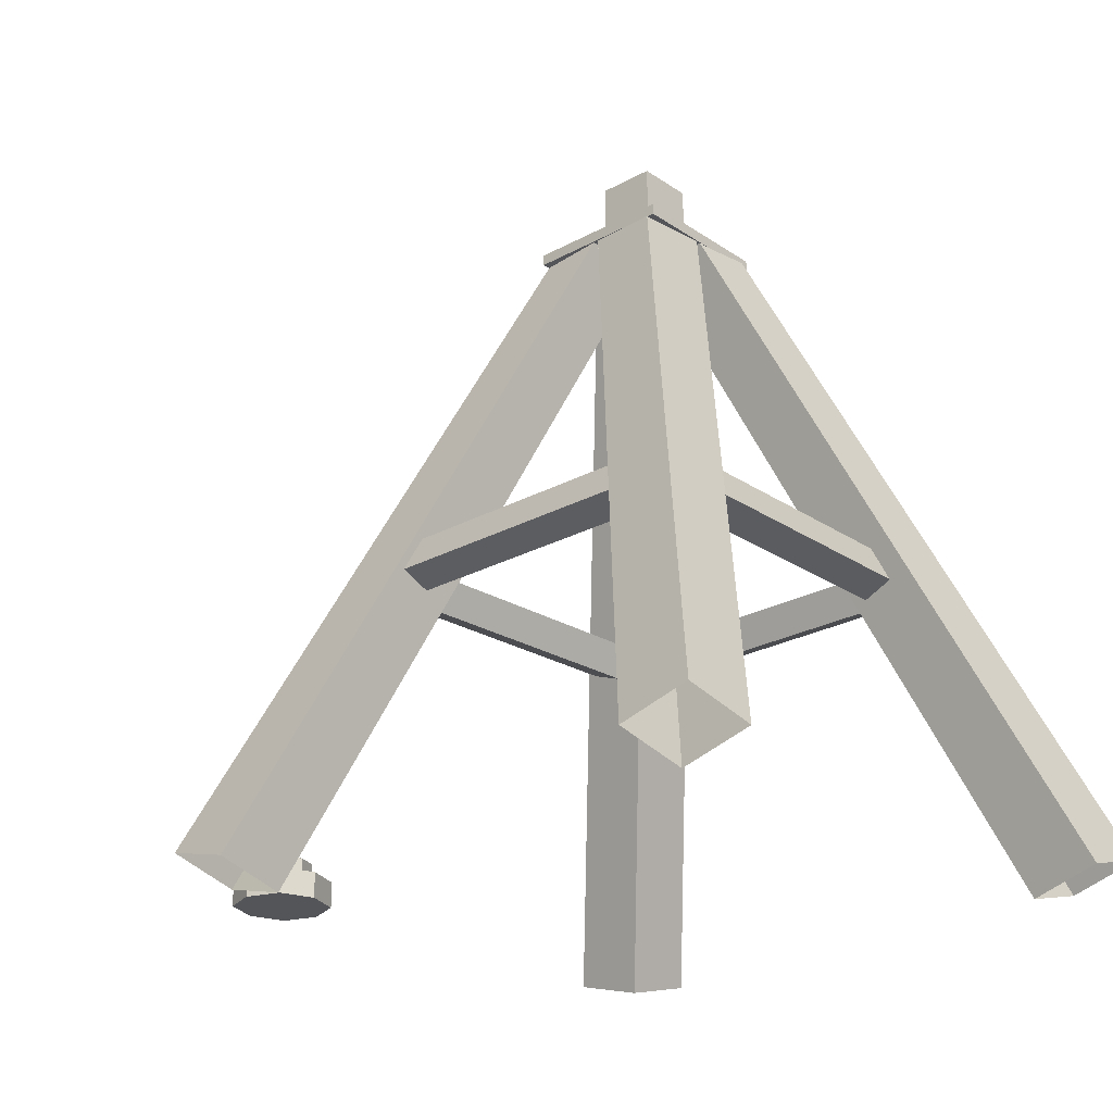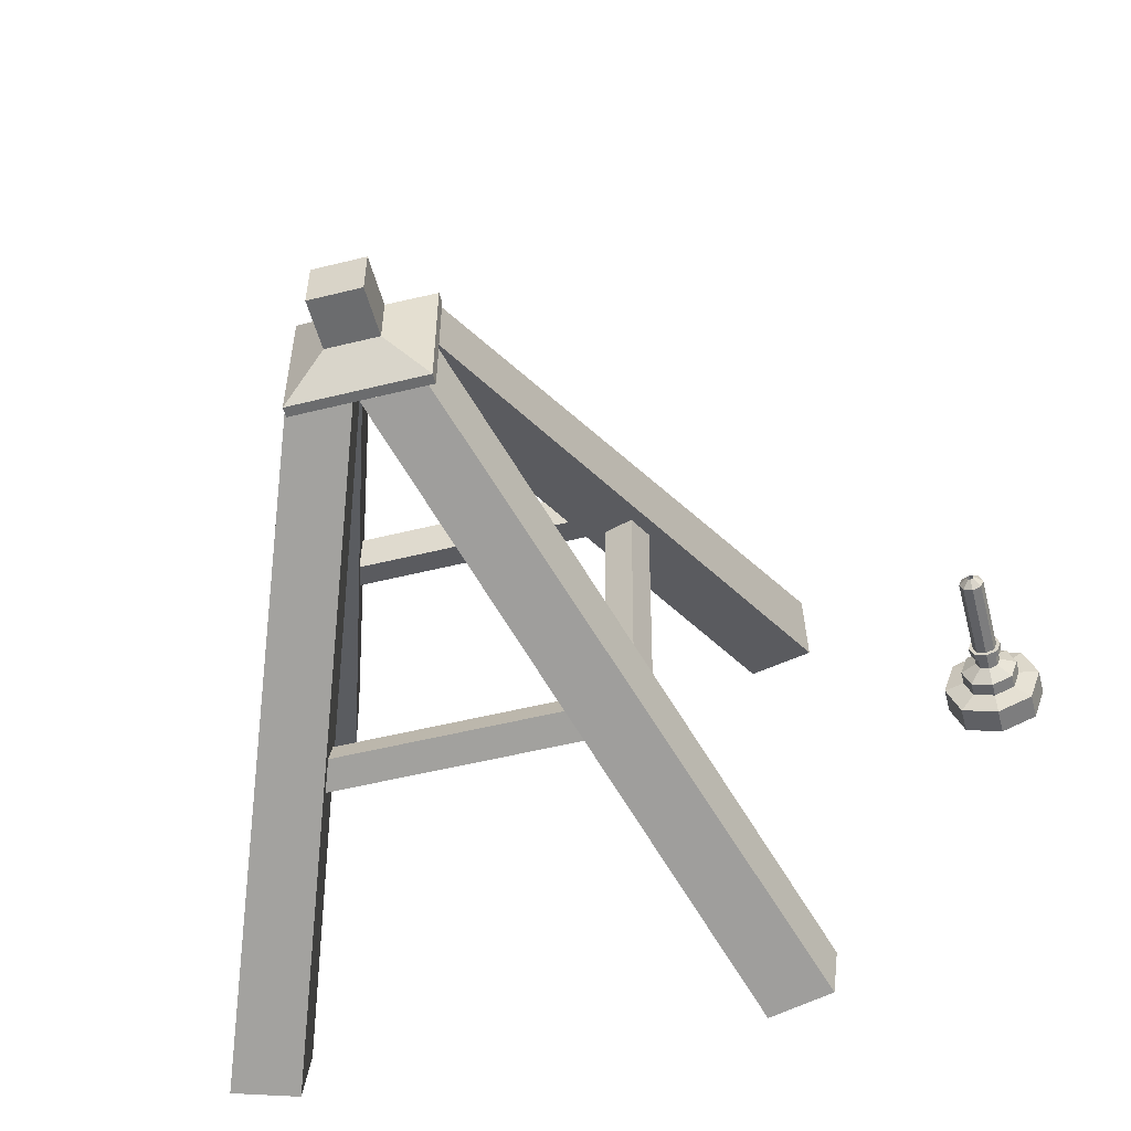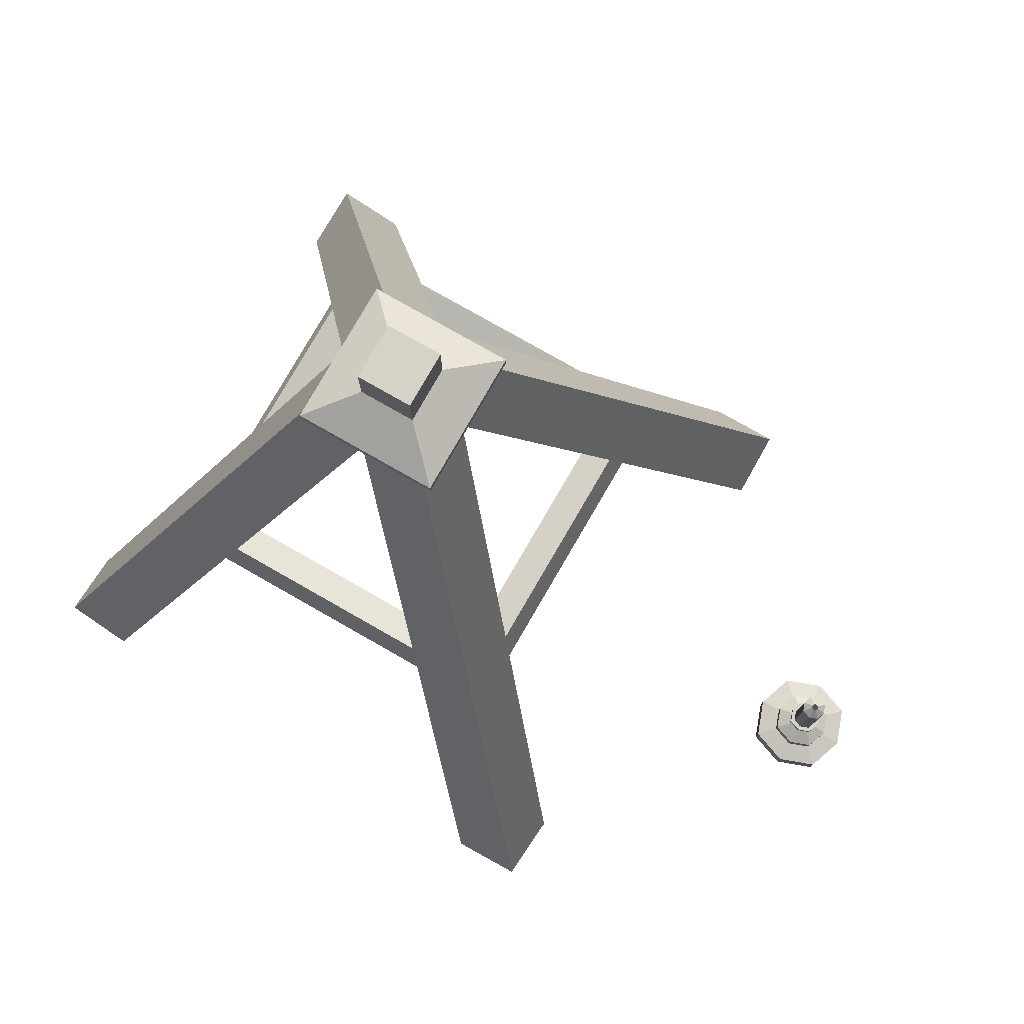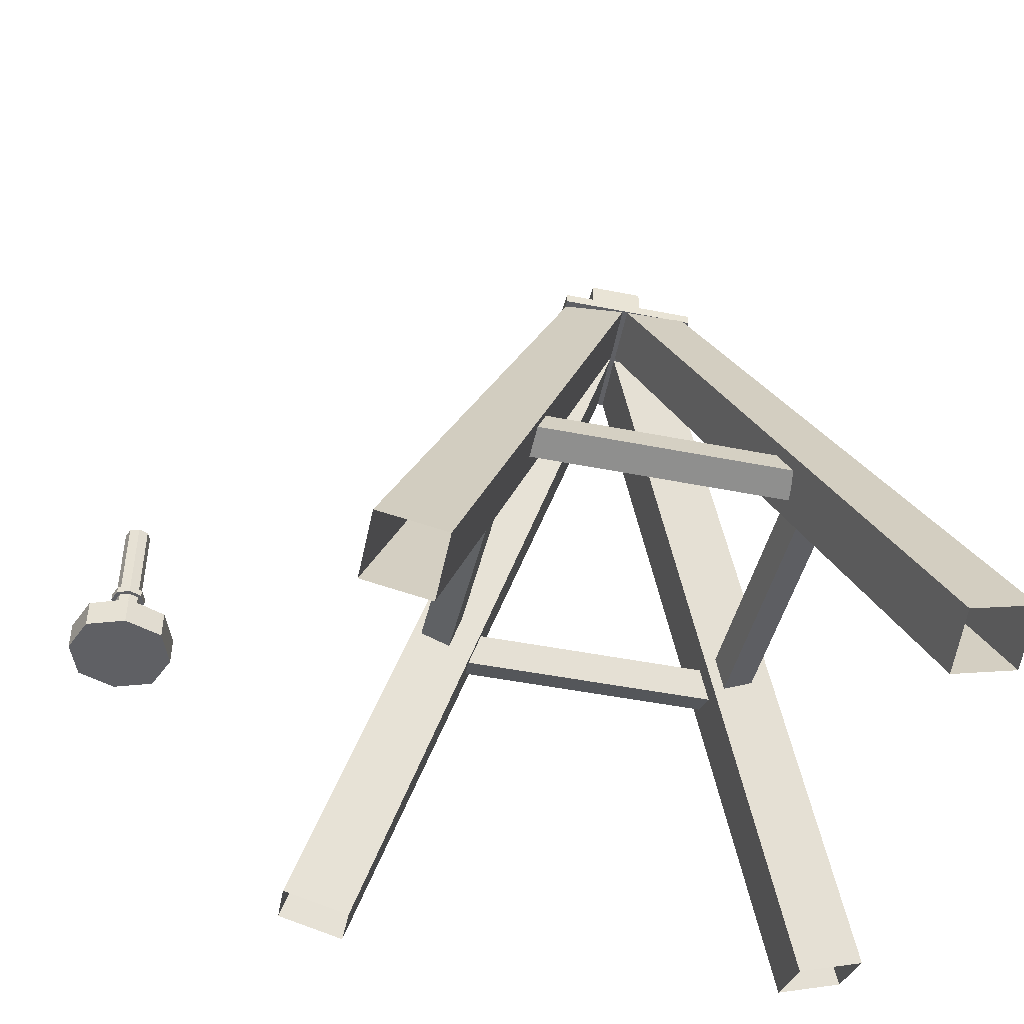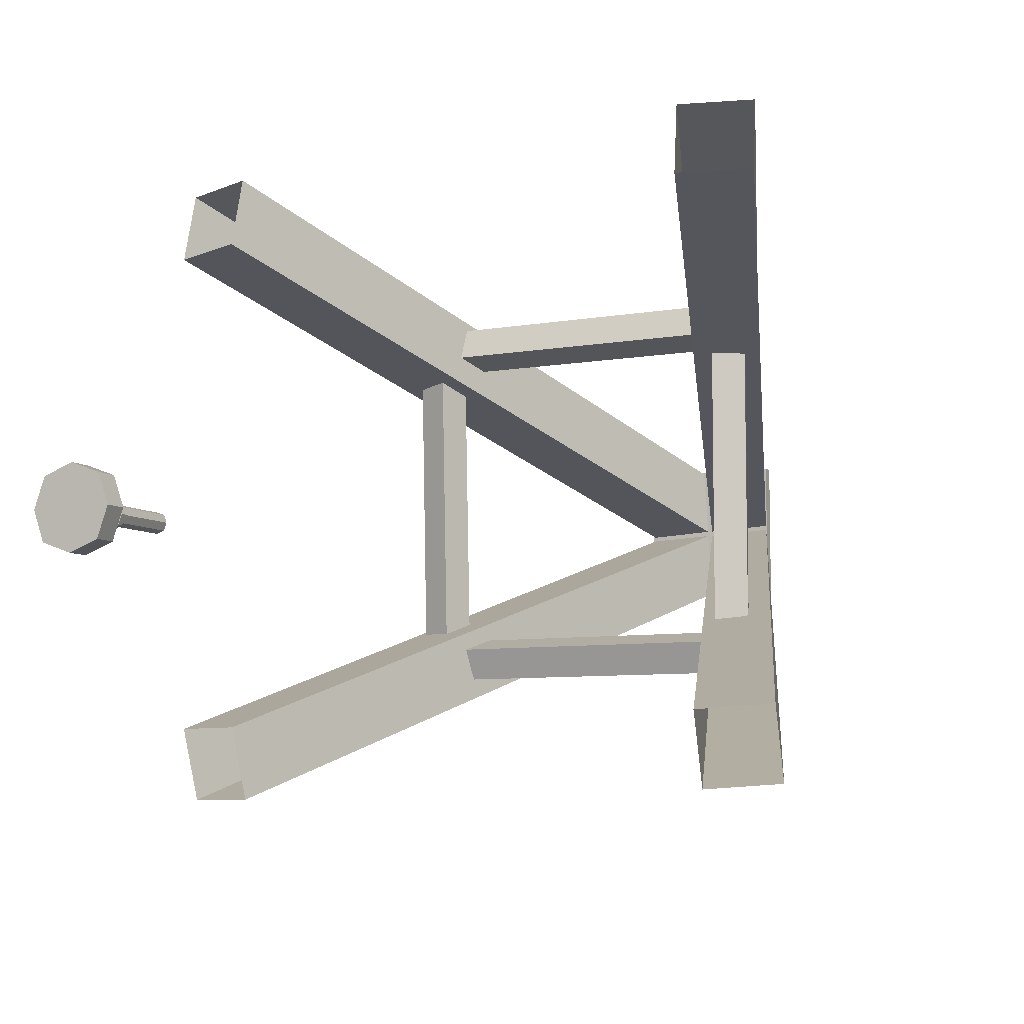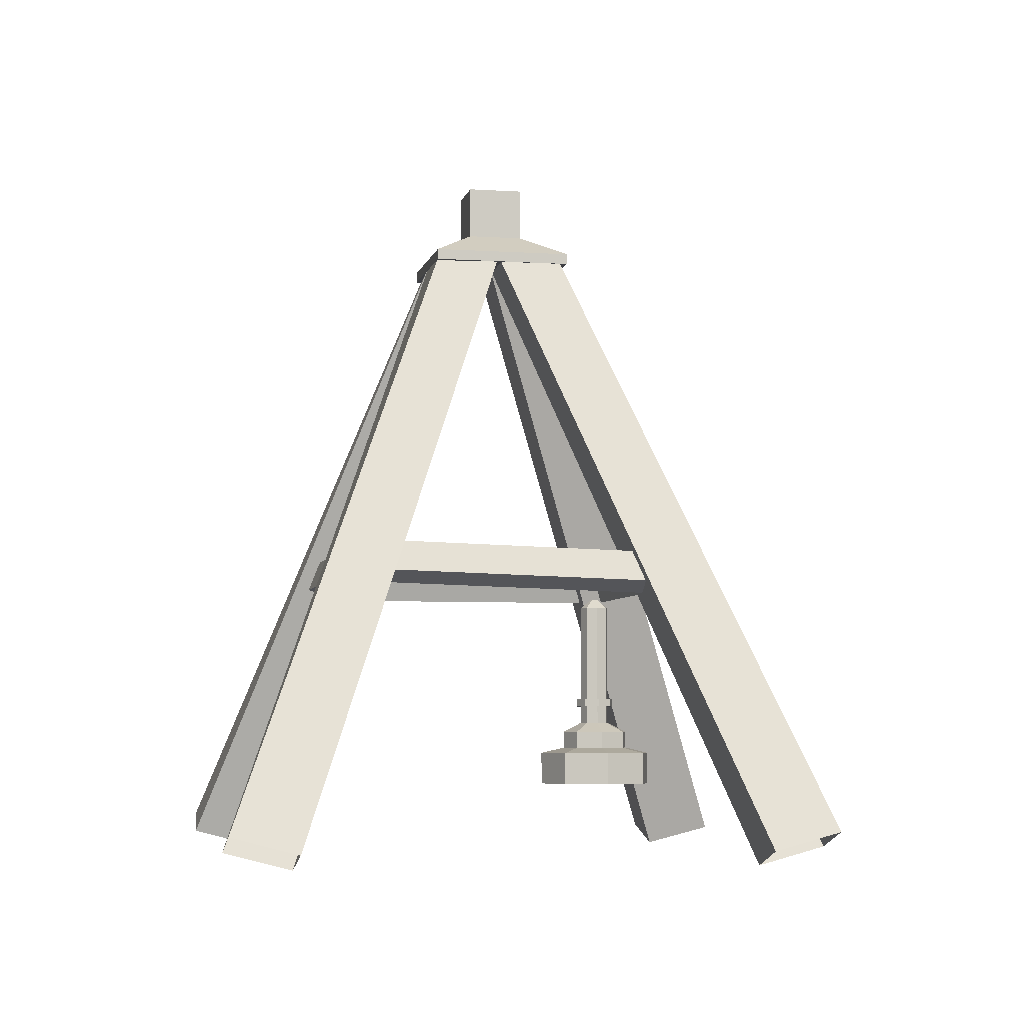
<metadata>
{"format":"obj","ext":"obj","renderer":"f3d","projection":"perspective","resolution":1024,"background":"white","views":[{"elev":-24.4,"azim":42.1,"up":"+Y"},{"elev":-53.6,"azim":-165.2,"up":"+Z"},{"elev":77.9,"azim":-150.3,"up":"+Y"},{"elev":-45.3,"azim":-13.1,"up":"+Y"},{"elev":-7.3,"azim":27.0,"up":"+Z"},{"elev":-5.1,"azim":-101.7,"up":"+Y"}]}
</metadata>
<code>
o Cube.046
v 0.03128 0.0235 -0.03128
v 0.03128 -0.000186 -0.03128
v 0.03128 0.0235 0.03128
v 0.03128 -0.000186 0.03128
v -0.03128 0.0235 -0.03128
v -0.03128 -0.000186 -0.03128
v -0.03128 0.0235 0.03128
v -0.03128 -0.000186 0.03128
v 0 0.0235 0.04262
v 0 0.0235 -0.04262
v 0 -0.000186 0.04262
v 0 -0.000186 -0.04262
v 0.04262 -0.000186 0
v 0.04262 0.0235 0
v -0.04262 -0.000186 0
v -0.04262 0.0235 0
v 0.01826 0.04007 -0.01826
v 0 -0.000186 0
v 0.01826 0.02765 -0.01826
v 0.01826 0.02765 0.01826
v -0.01826 0.02765 -0.01826
v -0.01826 0.02765 0.01826
v 0 0.02765 0.02487
v 0 0.02765 -0.02487
v 0.02487 0.02765 0
v -0.02487 0.02765 0
v 0.007821 0.04711 -0.007821
v 0.01826 0.04007 0.01826
v -0.01826 0.04007 -0.01826
v -0.01826 0.04007 0.01826
v 0 0.04007 0.02487
v 0 0.04007 -0.02487
v 0.02487 0.04007 0
v -0.02487 0.04007 0
v 0.007821 0.05978 -0.007821
v 0.007821 0.04711 0.007821
v -0.007821 0.04711 -0.007821
v -0.007821 0.04711 0.007821
v 0 0.04711 0.01066
v 0 0.04711 -0.01066
v 0.01066 0.04711 0
v -0.01066 0.04711 0
v 0.01033 0.05978 -0.01033
v 0.007821 0.05978 0.007821
v -0.007821 0.05978 -0.007821
v -0.007821 0.05978 0.007821
v 0 0.05978 0.01066
v 0 0.05978 -0.01066
v 0.01066 0.05978 0
v -0.01066 0.05978 0
v 0.01033 0.06552 -0.01033
v 0.01033 0.05978 0.01033
v -0.01033 0.05978 -0.01033
v -0.01033 0.05978 0.01033
v 0 0.05978 0.01408
v 0 0.05978 -0.01408
v 0.01408 0.05978 0
v -0.01408 0.05978 0
v 0.01033 0.06552 0.01033
v -0.01033 0.06552 -0.01033
v -0.01033 0.06552 0.01033
v 0 0.06552 0.01408
v 0 0.06552 -0.01408
v 0.01408 0.06552 0
v -0.01408 0.06552 0
v 0.007745 0.1372 -0.007745
v 0.007745 0.06552 -0.007745
v 0.007745 0.06552 0.007745
v -0.007745 0.06552 -0.007745
v -0.007745 0.06552 0.007745
v 0 0.06552 0.01055
v 0 0.06552 -0.01055
v 0.01055 0.06552 0
v -0.01055 0.06552 0
v 0.002118 0.1435 -0.002119
v 0.007745 0.1372 0.007745
v -0.007745 0.1372 -0.007745
v -0.007745 0.1372 0.007745
v 0 0.1372 0.01055
v 0 0.1372 -0.01055
v 0.01055 0.1372 0
v -0.01055 0.1372 0
v 0.002118 0.1435 0.002119
v -0.002119 0.1435 -0.002119
v -0.002119 0.1435 0.002119
v -0 0.1435 0.002887
v -0 0.1435 -0.002887
v 0.002886 0.1435 0
v -0.002887 0.1435 0
v 0.5039 0.4956 -0.05282
v 0.7178 -0.04844 -0.2594
v 0.5017 0.4942 0.005757
v 0.7178 -0.06463 -0.199
v 0.4459 0.4957 -0.05696
v 0.6573 -0.06408 -0.2636
v 0.4424 0.4948 0.002937
v 0.6573 -0.08027 -0.2032
v 0.2418 -0.06463 -0.2708
v 0.2376 -0.08027 -0.2104
v 0.3879 0.4956 -0.05692
v 0.1814 -0.04844 -0.2708
v 0.3832 0.4942 0.000116
v 0.1772 -0.06408 -0.2104
v 0.7061 -0.06408 0.2178
v 0.4954 0.4956 0.06433
v 0.702 -0.04844 0.2782
v 0.6457 -0.08027 0.2178
v 0.439 0.4956 0.06284
v 0.6415 -0.06463 0.2782
v 0.2291 -0.08027 0.2075
v 0.2291 -0.06408 0.2679
v 0.1687 -0.06463 0.2033
v 0.3826 0.4956 0.05715
v 0.1687 -0.04844 0.2637
v 0.32 0.1709 -0.1325
v 0.32 0.1981 -0.1226
v 0.32 0.1808 -0.1597
v 0.32 0.2079 -0.1498
v 0.5892 0.1709 -0.1325
v 0.5892 0.1981 -0.1226
v 0.5892 0.1808 -0.1597
v 0.5892 0.2079 -0.1498
v 0.32 0.1808 0.1703
v 0.32 0.2079 0.1604
v 0.32 0.1709 0.1431
v 0.32 0.1981 0.1332
v 0.5892 0.1808 0.1703
v 0.5892 0.2079 0.1604
v 0.5892 0.1709 0.1431
v 0.5892 0.1981 0.1332
v 0.6018 0.1808 0.1527
v 0.5919 0.2079 0.1527
v 0.5746 0.1709 0.1527
v 0.5647 0.1981 0.1527
v 0.6018 0.1808 -0.1165
v 0.5919 0.2079 -0.1165
v 0.5746 0.1709 -0.1165
v 0.5647 0.1981 -0.1165
v 0.3031 0.1669 0.1266
v 0.313 0.1941 0.1275
v 0.2759 0.1767 0.1267
v 0.2858 0.2039 0.1276
v 0.3045 0.1749 -0.1425
v 0.3144 0.2021 -0.1417
v 0.2773 0.1848 -0.1424
v 0.2872 0.2119 -0.1415
v 0.5045 0.4983 -0.06003
v 0.5045 0.4888 -0.06003
v 0.5045 0.4983 0.06663
v 0.5045 0.4888 0.06663
v 0.3792 0.4983 -0.06003
v 0.3792 0.4888 -0.06003
v 0.3792 0.4983 0.06663
v 0.3792 0.4888 0.06663
v 0.4662 0.5202 0.02789
v 0.4175 0.5202 0.02789
v 0.4175 0.5202 -0.0213
v 0.4662 0.5202 -0.0213
v 0.4662 0.5668 0.02789
v 0.4175 0.5668 0.02789
v 0.4175 0.5668 -0.0213
v 0.4662 0.5668 -0.0213
f 18 13 4 11
f 13 14 3 4
f 14 1 19 25
f 15 16 5 6
f 11 9 7 8
f 12 10 1 2
f 6 5 10 12
f 4 3 9 11
f 1 10 24 19
f 15 18 11 8
f 6 12 18 15
f 9 3 20 23
f 8 7 16 15
f 16 7 22 26
f 2 1 14 13
f 12 2 13 18
f 22 23 31 30
f 20 25 33 28
f 23 20 28 31
f 26 22 30 34
f 5 16 26 21
f 3 14 25 20
f 10 5 21 24
f 7 9 23 22
f 34 30 38 42
f 17 32 40 27
f 29 34 42 37
f 32 29 37 40
f 25 19 17 33
f 24 21 29 32
f 21 26 34 29
f 19 24 32 17
f 37 42 50 45
f 40 37 45 48
f 41 27 35 49
f 38 39 47 46
f 31 28 36 39
f 28 33 41 36
f 30 31 39 38
f 33 17 27 41
f 49 35 43 57
f 46 47 55 54
f 44 49 57 52
f 47 44 52 55
f 27 40 48 35
f 42 38 46 50
f 39 36 44 47
f 36 41 49 44
f 52 57 64 59
f 55 52 59 62
f 58 54 61 65
f 43 56 63 51
f 48 45 53 56
f 45 50 58 53
f 35 48 56 43
f 50 46 54 58
f 62 59 68 71
f 65 61 70 74
f 51 63 72 67
f 60 65 74 69
f 54 55 62 61
f 57 43 51 64
f 56 53 60 63
f 53 58 65 60
f 67 72 80 66
f 69 74 82 77
f 72 69 77 80
f 73 67 66 81
f 59 64 73 68
f 61 62 71 70
f 64 51 67 73
f 63 60 69 72
f 81 66 75 88
f 78 79 86 85
f 76 81 88 83
f 79 76 83 86
f 74 70 78 82
f 71 68 76 79
f 68 73 81 76
f 70 71 79 78
f 80 77 84 87
f 77 82 89 84
f 66 80 87 75
f 82 78 85 89
f 91 90 92 93
f 97 96 94 95
f 93 92 96 97
f 95 94 90 91
f 98 94 96 99
f 103 102 100 101
f 99 96 102 103
f 101 100 94 98
f 104 92 105 106
f 109 108 96 107
f 106 105 108 109
f 107 96 92 104
f 110 96 108 111
f 114 113 102 112
f 111 108 113 114
f 112 102 96 110
f 117 118 122 121
f 119 120 116 115
f 117 121 119 115
f 122 118 116 120
f 125 126 130 129
f 127 128 124 123
f 125 129 127 123
f 130 126 124 128
f 133 134 138 137
f 135 136 132 131
f 133 137 135 131
f 138 134 132 136
f 141 142 146 145
f 143 144 140 139
f 141 145 143 139
f 146 142 140 144
f 152 148 150 154
f 148 147 149 150
f 149 147 158 155
f 154 153 151 152
f 150 149 153 154
f 152 151 147 148
f 157 156 160 161
f 153 149 155 156
f 147 151 157 158
f 151 153 156 157
f 162 161 160 159
f 158 157 161 162
f 155 158 162 159
f 156 155 159 160

</code>
